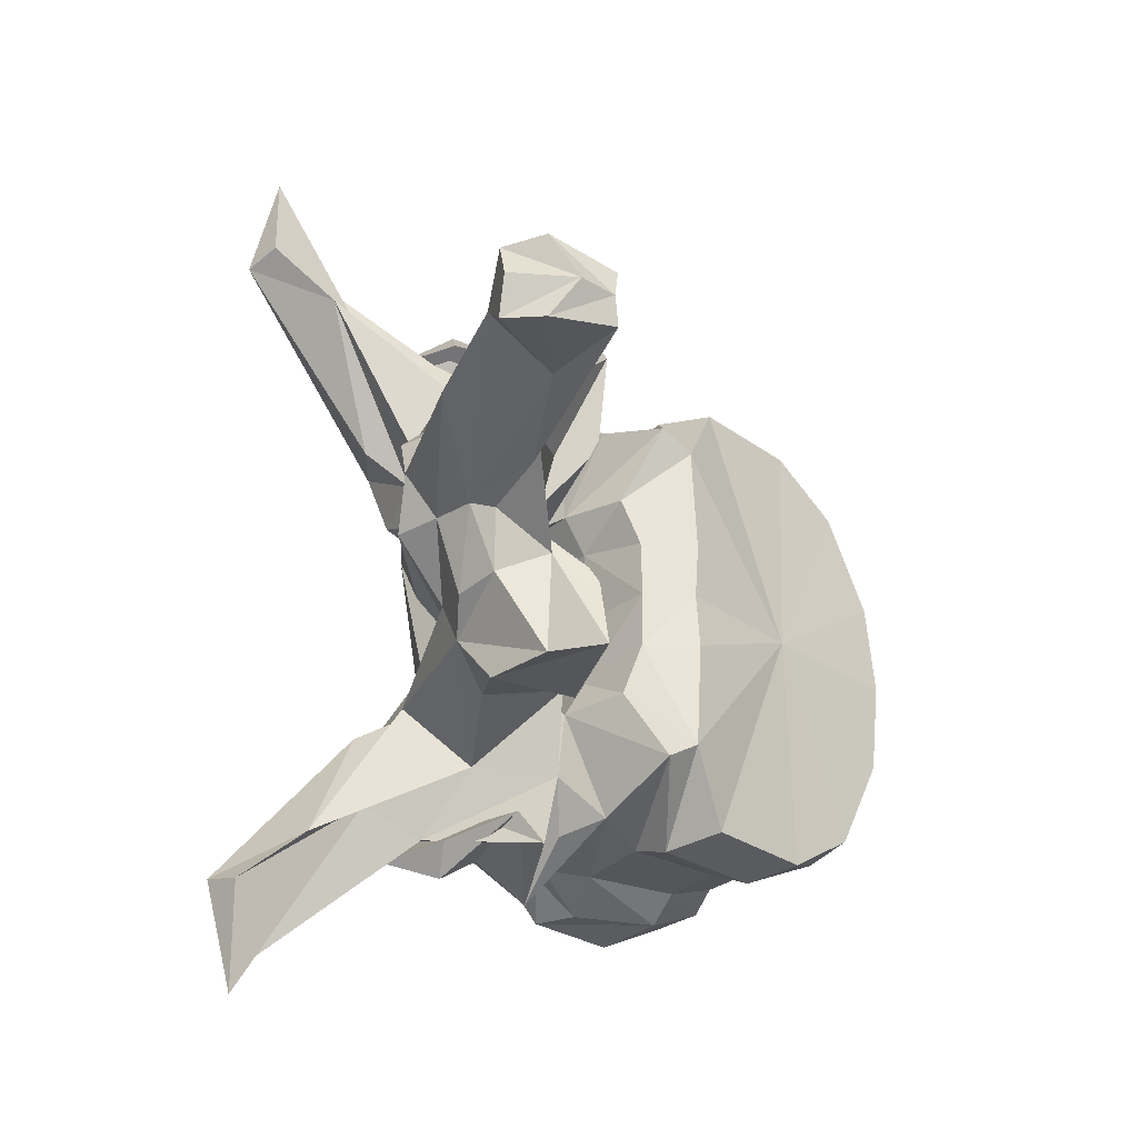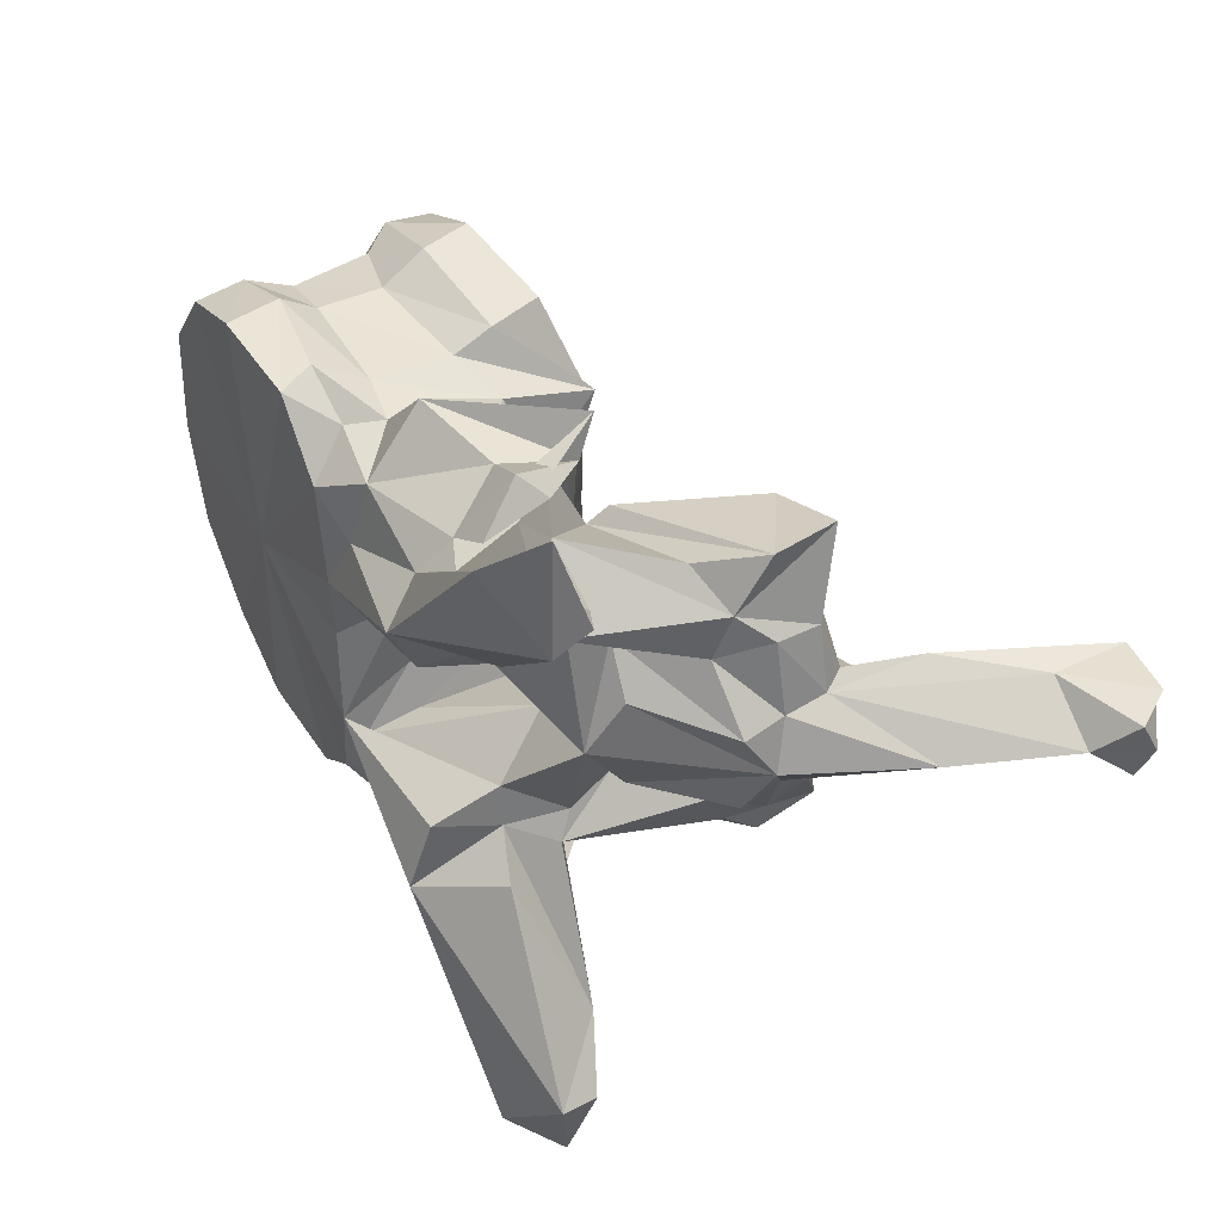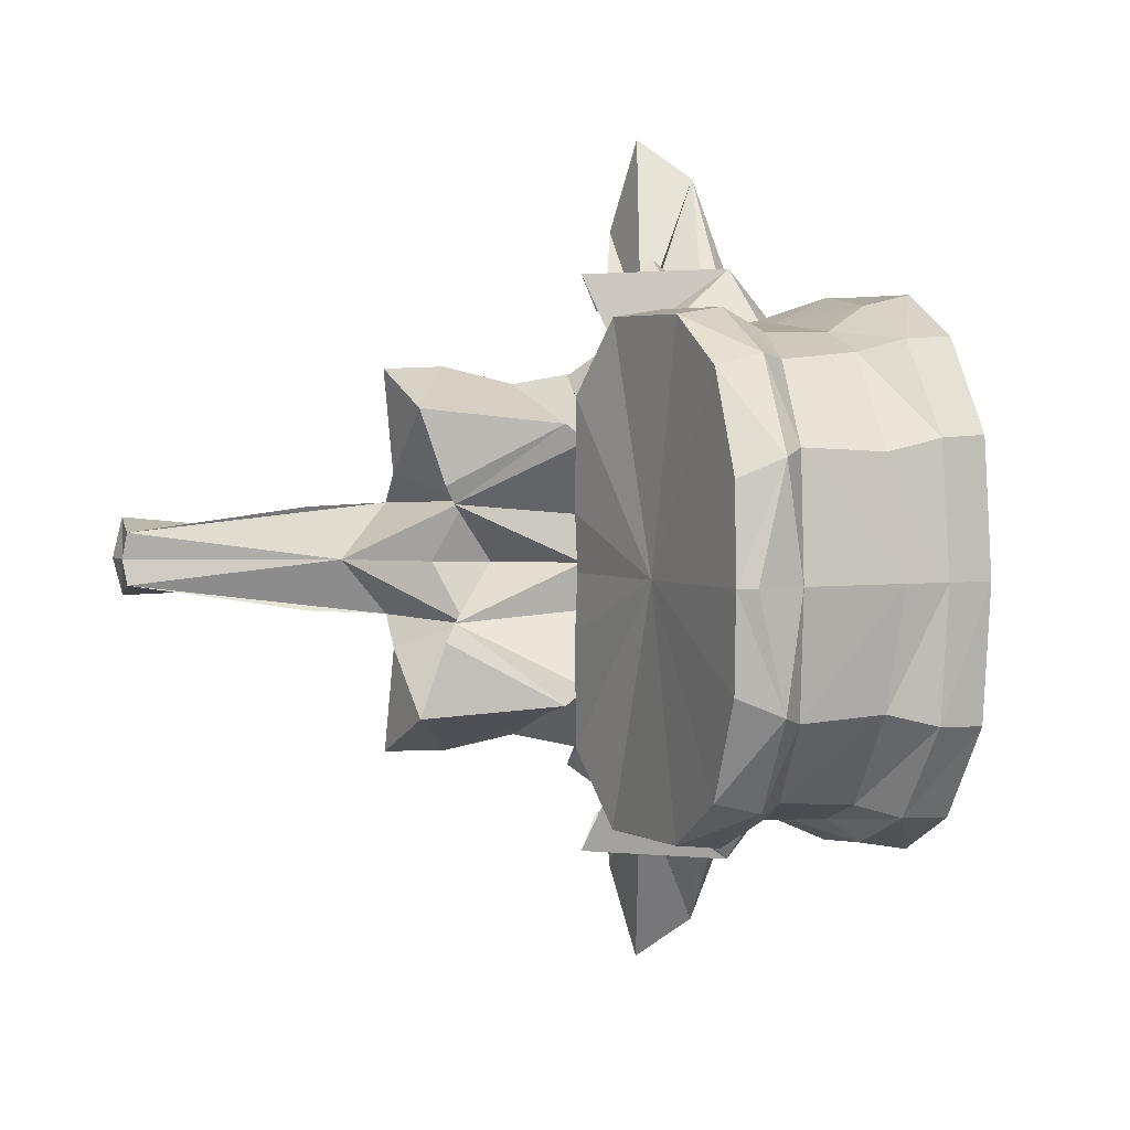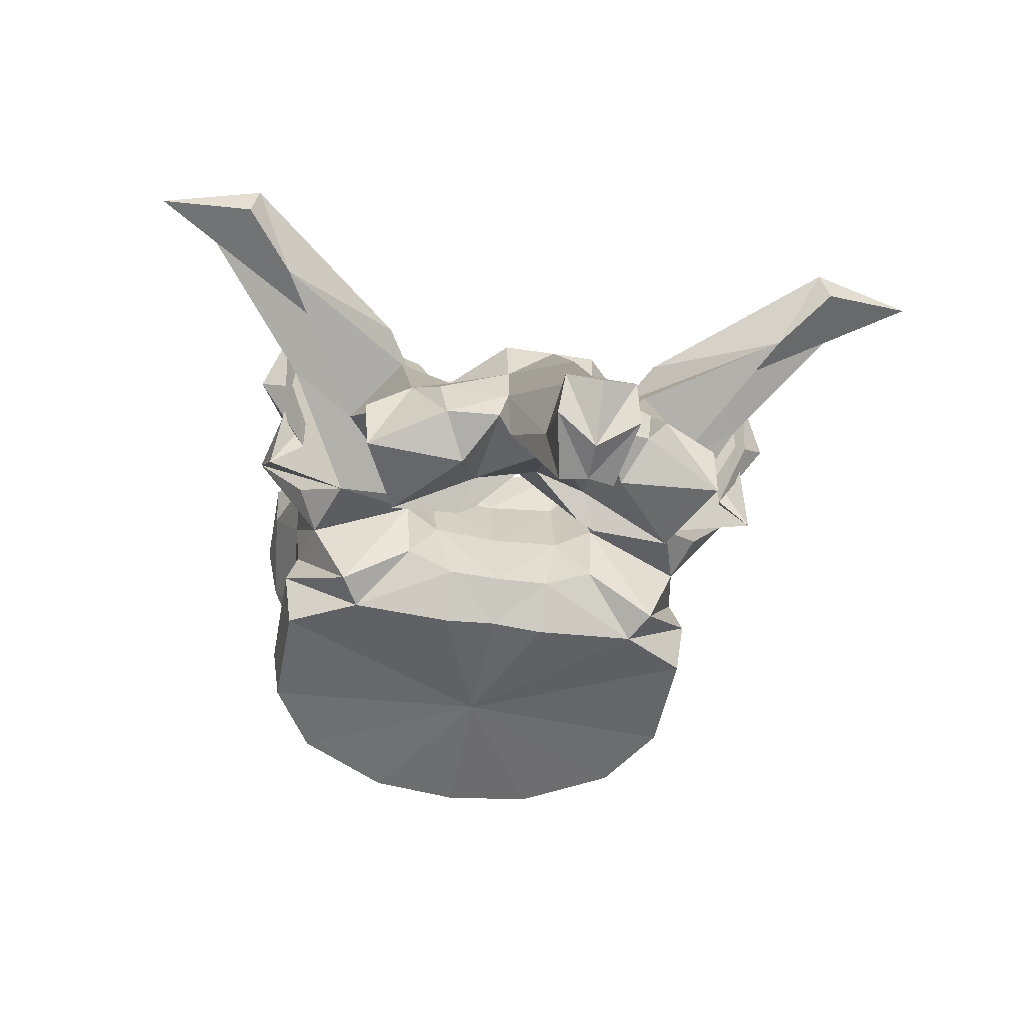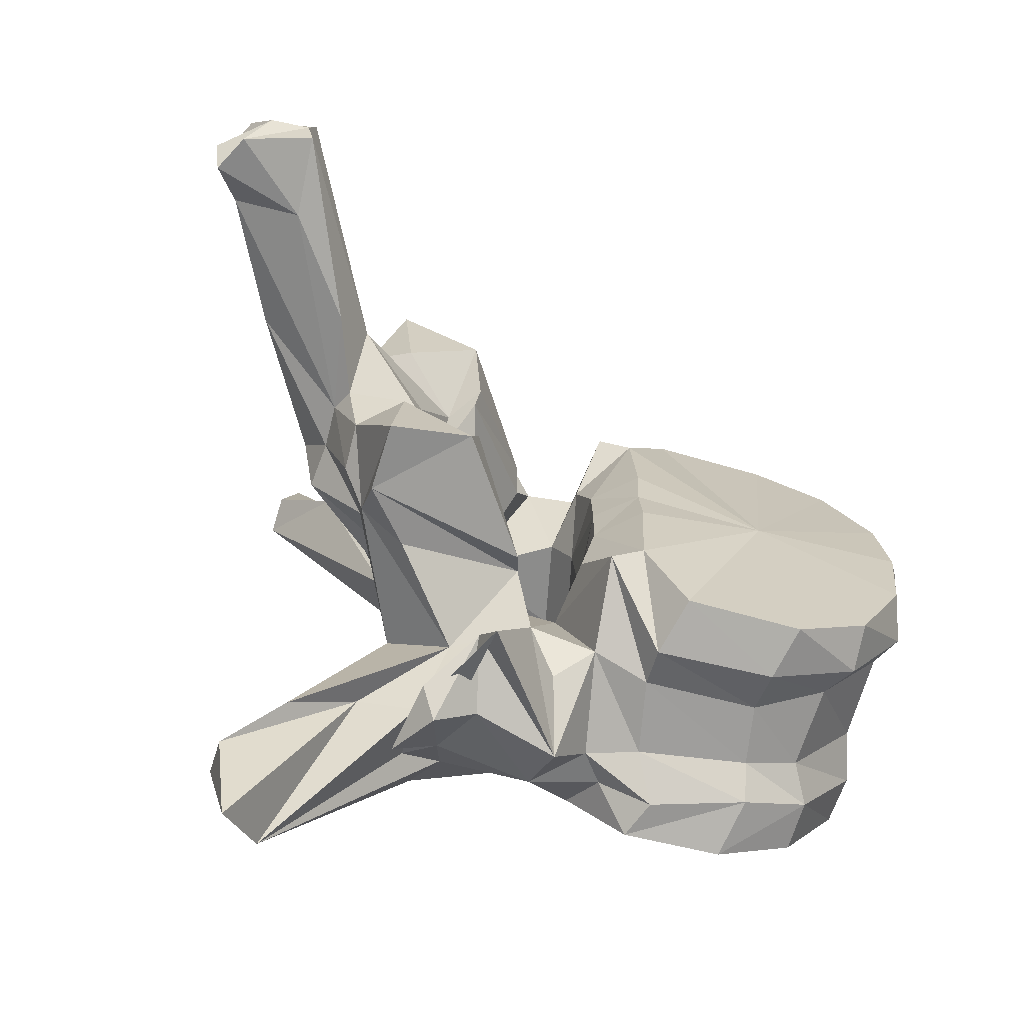
<metadata>
{"format":"obj","ext":"obj","renderer":"f3d","projection":"perspective","resolution":1024,"background":"white","views":[{"elev":-29.0,"azim":-57.8,"up":"+Z"},{"elev":50.5,"azim":-135.5,"up":"+Z"},{"elev":3.0,"azim":51.3,"up":"+Z"},{"elev":-41.4,"azim":-101.3,"up":"+Y"},{"elev":-69.9,"azim":-26.7,"up":"+Z"}]}
</metadata>
<code>
o thoracic4
v -0.05823 0.2706 0.001522
v -0.05883 0.271 0.009142
v -0.07047 0.2734 0.001502
v -0.05704 0.2743 0.01067
v -0.05724 0.2718 0.001524
v -0.05883 0.271 -0.006144
v -0.05704 0.2743 -0.00767
v -0.06243 0.2724 0.01707
v -0.06832 0.2739 0.02093
v -0.08155 0.2751 0.006095
v -0.08162 0.2754 0.001502
v -0.08183 0.2754 0.01503
v -0.07775 0.2757 0.02103
v -0.06243 0.2724 -0.01407
v -0.06832 0.2739 -0.01793
v -0.08155 0.2751 -0.003097
v -0.08183 0.2754 -0.01203
v -0.07775 0.2757 -0.01803
v -0.05711 0.2761 0.001524
v -0.05821 0.2768 0.01132
v -0.06153 0.2762 0.01804
v -0.05821 0.2768 -0.008317
v -0.06153 0.2762 -0.01504
v -0.06851 0.2785 0.02159
v -0.08441 0.2789 0.006229
v -0.0844 0.2788 0.001502
v -0.08441 0.2789 -0.003231
v -0.07805 0.2807 0.02174
v -0.08434 0.2766 0.01669
v -0.08503 0.2804 0.01049
v -0.06851 0.2785 -0.0186
v -0.08434 0.2766 -0.01369
v -0.07805 0.2807 -0.01874
v -0.08503 0.2804 -0.00749
v -0.05539 0.2846 0.001526
v -0.0568 0.2839 0.01097
v -0.06274 0.2791 0.01763
v -0.0568 0.2839 -0.007975
v -0.06274 0.2791 -0.01463
v -0.06795 0.2823 0.01978
v -0.08309 0.2853 0.007563
v -0.08264 0.2852 0.001503
v -0.08309 0.2853 -0.004566
v -0.07738 0.284 0.02065
v -0.08227 0.2838 0.01961
v -0.08464 0.2862 0.01077
v -0.06795 0.2823 -0.01678
v -0.08227 0.2838 -0.01661
v -0.07738 0.284 -0.01765
v -0.08464 0.2862 -0.007777
v -0.05431 0.2878 0.001528
v -0.05492 0.2876 0.01198
v -0.06187 0.2858 0.01825
v -0.05492 0.2876 -0.00898
v -0.06187 0.2858 -0.01525
v -0.06618 0.2871 0.01986
v -0.07996 0.2925 0.007765
v -0.08164 0.2934 0.0112
v -0.07931 0.2925 0.001506
v -0.07996 0.2925 -0.004768
v -0.08164 0.2934 -0.008199
v -0.07503 0.2899 0.02079
v -0.07906 0.2919 0.02116
v -0.0877 0.2849 0.01781
v -0.08476 0.2867 0.0215
v -0.08224 0.2915 0.02542
v -0.09172 0.2897 0.005059
v -0.06618 0.2871 -0.01687
v -0.07906 0.2919 -0.01817
v -0.07503 0.2899 -0.01779
v -0.08476 0.2867 -0.0185
v -0.0877 0.2849 -0.01482
v -0.08224 0.2915 -0.02242
v -0.09172 0.2897 -0.002061
v -0.05375 0.2916 0.001528
v -0.05452 0.2916 0.01217
v -0.05957 0.2886 0.01923
v -0.05452 0.2916 -0.009173
v -0.05957 0.2886 -0.01623
v -0.06505 0.2896 0.0218
v -0.07929 0.2989 0.009488
v -0.08023 0.2976 0.01191
v -0.07798 0.2977 0.001507
v -0.07929 0.2989 -0.00649
v -0.08023 0.2976 -0.008914
v -0.07241 0.293 0.02278
v -0.07667 0.2941 0.0205
v -0.08202 0.2967 0.02055
v -0.09398 0.2936 0.02358
v -0.09303 0.2896 0.01791
v -0.09143 0.2837 0.02512
v -0.08986 0.2831 0.01155
v -0.08946 0.2914 0.02421
v -0.09202 0.2858 0.02215
v -0.0931 0.2852 0.001502
v -0.09789 0.2756 0.006382
v -0.0991 0.2927 0.001504
v -0.09278 0.2953 0.008868
v -0.06505 0.2896 -0.01881
v -0.07667 0.2941 -0.01751
v -0.07241 0.293 -0.01979
v -0.08202 0.2967 -0.01755
v -0.09303 0.2896 -0.01491
v -0.09398 0.2936 -0.02058
v -0.09143 0.2837 -0.02212
v -0.08986 0.2831 -0.008557
v -0.09202 0.2858 -0.01915
v -0.08946 0.2914 -0.02122
v -0.09789 0.2756 -0.003384
v -0.09278 0.2953 -0.00587
v -0.06716 0.2955 0.001508
v -0.05897 0.2927 0.01947
v -0.06507 0.2946 0.02278
v -0.05897 0.2927 -0.01648
v -0.06507 0.2946 -0.01979
v -0.07306 0.2964 0.02292
v -0.09039 0.3028 0.01678
v -0.08148 0.2981 0.01496
v -0.09059 0.3005 0.01111
v -0.0777 0.298 0.01784
v -0.08148 0.2981 -0.01197
v -0.09039 0.3028 -0.01378
v -0.09059 0.3005 -0.008109
v -0.0777 0.298 -0.01485
v -0.09066 0.2966 0.02177
v -0.08934 0.299 0.01906
v -0.102 0.305 0.03471
v -0.09839 0.296 0.02164
v -0.093 0.2985 0.02181
v -0.1045 0.2832 0.01357
v -0.1005 0.2836 0.01628
v -0.104 0.2969 0.02568
v -0.09727 0.2934 0.0136
v -0.09063 0.2815 0.01295
v -0.105 0.2798 0.01777
v -0.09279 0.2925 0.02662
v -0.09454 0.291 0.02441
v -0.0944 0.2972 0.02473
v -0.09949 0.2805 0.001501
v -0.0978 0.2747 0.007898
v -0.1103 0.2843 0.001503
v -0.1006 0.2899 0.006232
v -0.09731 0.2882 0.009424
v -0.09664 0.2918 0.01143
v -0.1006 0.2899 -0.003235
v -0.09731 0.2882 -0.006426
v -0.09664 0.2918 -0.008434
v -0.09366 0.296 0.01234
v -0.07306 0.2964 -0.01992
v -0.09066 0.2966 -0.01878
v -0.08934 0.299 -0.01606
v -0.1005 0.2836 -0.01328
v -0.1045 0.2832 -0.01057
v -0.09839 0.296 -0.01864
v -0.104 0.2969 -0.02268
v -0.09727 0.2934 -0.01061
v -0.102 0.305 -0.03171
v -0.093 0.2985 -0.01881
v -0.09063 0.2815 -0.009957
v -0.105 0.2798 -0.01478
v -0.09454 0.291 -0.02141
v -0.09279 0.2925 -0.02362
v -0.0944 0.2972 -0.02174
v -0.0978 0.2747 -0.0049
v -0.09366 0.296 -0.009339
v -0.1074 0.3036 0.02934
v -0.09685 0.2984 0.01479
v -0.1074 0.3036 -0.02634
v -0.09685 0.2984 -0.01179
v -0.106 0.3019 0.0383
v -0.1079 0.3004 0.03009
v -0.1071 0.2814 0.0113
v -0.1079 0.2776 0.01077
v -0.1059 0.2742 0.01754
v -0.1041 0.2849 0.009949
v -0.09916 0.2731 0.01422
v -0.09944 0.2779 0.006588
v -0.1026 0.2767 0.0015
v -0.09944 0.2779 -0.00359
v -0.1086 0.2861 0.005496
v -0.1183 0.2755 0.001484
v -0.109 0.2822 0.005387
v -0.1086 0.2861 -0.002498
v -0.109 0.2822 -0.00239
v -0.1041 0.2849 -0.006951
v -0.1079 0.2776 -0.007772
v -0.1071 0.2814 -0.008299
v -0.1059 0.2742 -0.01454
v -0.106 0.3019 -0.0353
v -0.1079 0.3004 -0.0271
v -0.09916 0.2731 -0.01122
v -0.1098 0.2787 0.005555
v -0.1092 0.2767 0.006255
v -0.105 0.2745 0.008792
v -0.1098 0.2726 0.001498
v -0.105 0.2745 -0.005795
v -0.1092 0.2767 -0.003257
v -0.125 0.267 0.001479
v -0.1098 0.2787 -0.002558
v -0.1198 0.2651 0.004375
v -0.1127 0.2711 0.005929
v -0.1215 0.2586 0.003741
v -0.1221 0.2585 0.001496
v -0.1215 0.2586 -0.000743
v -0.1127 0.2711 -0.002931
v -0.1275 0.2644 0.004407
v -0.1284 0.2634 0.001485
v -0.1198 0.2651 -0.001377
v -0.1275 0.2644 -0.001409
v -0.1266 0.2611 0.004885
v -0.1251 0.2593 0.001479
v -0.1266 0.2611 -0.001888
f 1 2 3
f 4 2 1
f 4 1 5
f 3 6 1
f 1 6 7
f 5 1 7
f 2 8 3
f 8 2 4
f 8 9 3
f 10 11 3
f 3 12 10
f 13 12 3
f 3 9 13
f 3 14 6
f 3 15 14
f 3 11 16
f 16 17 3
f 3 17 18
f 18 15 3
f 19 20 4
f 19 4 5
f 21 4 20
f 8 4 21
f 5 7 19
f 7 6 14
f 7 22 19
f 22 7 23
f 23 7 14
f 9 8 21
f 9 21 24
f 13 9 24
f 11 10 25
f 12 25 10
f 11 25 26
f 27 16 11
f 26 27 11
f 28 29 12
f 28 12 13
f 12 29 30
f 12 30 25
f 13 24 28
f 23 14 15
f 31 23 15
f 31 15 18
f 16 27 17
f 17 32 33
f 18 17 33
f 34 32 17
f 27 34 17
f 33 31 18
f 35 20 19
f 19 22 35
f 35 36 20
f 37 20 36
f 21 20 37
f 24 21 37
f 22 38 35
f 38 22 39
f 39 22 23
f 39 23 31
f 24 37 40
f 28 24 40
f 41 26 25
f 41 25 30
f 26 41 42
f 42 43 26
f 27 26 43
f 34 27 43
f 28 40 44
f 44 29 28
f 44 45 29
f 30 29 46
f 29 45 46
f 41 30 46
f 47 39 31
f 47 31 33
f 32 48 49
f 33 32 49
f 50 32 34
f 50 48 32
f 49 47 33
f 50 34 43
f 51 36 35
f 35 38 51
f 51 52 36
f 53 36 52
f 37 36 53
f 40 37 53
f 38 54 51
f 54 38 55
f 55 38 39
f 55 39 47
f 40 53 56
f 44 40 56
f 42 41 57
f 41 58 57
f 41 46 58
f 42 57 59
f 60 43 42
f 59 60 42
f 60 61 43
f 61 50 43
f 44 56 62
f 62 45 44
f 62 63 45
f 64 45 65
f 66 65 45
f 66 45 63
f 45 64 46
f 58 46 67
f 67 46 64
f 68 55 47
f 68 47 49
f 48 69 70
f 49 48 70
f 71 48 72
f 48 71 73
f 69 48 73
f 50 72 48
f 70 68 49
f 74 50 61
f 72 50 74
f 75 52 51
f 51 54 75
f 75 76 52
f 77 52 76
f 53 52 77
f 56 53 77
f 54 78 75
f 78 54 79
f 79 54 55
f 79 55 68
f 56 77 80
f 62 56 80
f 59 57 81
f 57 58 82
f 57 82 81
f 67 82 58
f 59 81 83
f 84 60 59
f 83 84 59
f 85 61 60
f 84 85 60
f 61 85 74
f 62 80 86
f 86 63 62
f 86 87 63
f 88 66 63
f 88 63 87
f 89 90 64
f 89 64 91
f 64 65 66
f 64 66 91
f 64 90 92
f 64 92 67
f 66 93 94
f 66 94 91
f 88 93 66
f 95 67 96
f 67 95 97
f 67 97 98
f 92 96 67
f 67 98 82
f 99 79 68
f 99 68 70
f 69 100 101
f 70 69 101
f 69 73 102
f 100 69 102
f 101 99 70
f 73 71 72
f 72 103 104
f 105 72 104
f 105 73 72
f 106 103 72
f 74 106 72
f 107 108 73
f 105 107 73
f 73 108 102
f 109 74 95
f 97 95 74
f 110 97 74
f 74 109 106
f 85 110 74
f 76 75 111
f 111 75 78
f 77 76 112
f 112 76 111
f 113 80 77
f 113 77 112
f 114 78 79
f 111 78 114
f 79 99 115
f 114 79 115
f 116 86 80
f 116 80 113
f 117 118 81
f 81 119 117
f 81 98 119
f 98 81 82
f 83 81 111
f 81 120 111
f 118 120 81
f 111 84 83
f 84 121 122
f 122 123 84
f 123 110 84
f 85 84 110
f 111 124 84
f 84 124 121
f 116 87 86
f 120 88 87
f 116 120 87
f 120 118 88
f 88 125 93
f 125 88 126
f 126 88 118
f 127 128 89
f 128 90 89
f 89 91 125
f 129 89 125
f 127 89 129
f 130 131 90
f 128 132 90
f 90 131 92
f 90 133 130
f 90 132 133
f 91 94 125
f 96 92 134
f 135 134 92
f 135 92 131
f 125 136 93
f 136 94 93
f 136 137 94
f 137 138 94
f 94 138 125
f 95 96 139
f 139 109 95
f 139 96 140
f 96 134 140
f 141 142 97
f 97 142 143
f 97 143 144
f 144 98 97
f 97 145 141
f 146 145 97
f 147 146 97
f 97 110 147
f 144 148 98
f 98 148 119
f 99 101 149
f 115 99 149
f 101 100 149
f 100 102 124
f 100 124 149
f 102 121 124
f 108 150 102
f 151 102 150
f 121 102 151
f 103 152 153
f 104 103 154
f 103 155 154
f 106 152 103
f 153 156 103
f 156 155 103
f 104 154 157
f 150 105 104
f 150 104 158
f 158 104 157
f 150 107 105
f 159 106 109
f 106 159 160
f 152 106 160
f 107 161 162
f 108 107 162
f 107 163 161
f 150 163 107
f 108 162 150
f 164 109 139
f 164 159 109
f 110 165 147
f 123 165 110
f 113 112 111
f 116 113 111
f 120 116 111
f 111 114 115
f 111 115 149
f 111 149 124
f 118 117 126
f 127 126 117
f 166 127 117
f 166 117 167
f 117 148 167
f 148 117 119
f 151 122 121
f 122 151 157
f 122 157 168
f 169 122 168
f 169 165 122
f 123 122 165
f 125 138 136
f 125 126 129
f 127 129 126
f 127 170 128
f 170 127 166
f 128 170 171
f 132 128 171
f 135 131 130
f 130 172 173
f 130 173 174
f 130 174 135
f 172 130 175
f 133 175 130
f 132 171 166
f 132 166 167
f 148 133 132
f 148 132 167
f 144 133 148
f 175 133 143
f 143 133 144
f 135 176 134
f 134 176 140
f 135 174 176
f 136 138 137
f 139 140 177
f 139 177 178
f 179 164 139
f 178 179 139
f 140 176 177
f 180 142 141
f 141 181 182
f 141 182 180
f 141 145 183
f 184 181 141
f 183 184 141
f 180 143 142
f 180 175 143
f 145 146 183
f 146 185 183
f 146 156 185
f 147 156 146
f 165 156 147
f 162 163 150
f 158 151 150
f 151 158 157
f 153 152 160
f 186 187 153
f 188 186 153
f 160 188 153
f 185 153 187
f 153 185 156
f 154 189 157
f 190 189 154
f 190 154 155
f 168 190 155
f 169 168 155
f 155 156 165
f 169 155 165
f 168 157 189
f 159 191 160
f 164 191 159
f 191 188 160
f 161 163 162
f 179 191 164
f 170 166 171
f 190 168 189
f 182 172 175
f 192 173 172
f 192 172 182
f 193 194 173
f 193 173 192
f 194 174 173
f 194 176 174
f 182 175 180
f 177 176 194
f 177 194 193
f 177 193 195
f 178 177 195
f 195 179 178
f 196 191 179
f 197 196 179
f 195 197 179
f 181 198 192
f 181 192 182
f 199 198 181
f 184 199 181
f 183 185 184
f 185 187 184
f 184 187 199
f 187 186 199
f 186 196 197
f 199 186 197
f 186 188 196
f 188 191 196
f 198 200 192
f 201 193 192
f 201 192 200
f 202 195 193
f 202 193 201
f 195 202 203
f 203 204 195
f 197 195 204
f 199 197 205
f 205 197 204
f 198 206 200
f 207 206 198
f 208 209 198
f 199 208 198
f 198 209 207
f 208 199 205
f 202 201 200
f 202 200 210
f 206 210 200
f 203 202 210
f 203 210 211
f 212 204 203
f 211 212 203
f 208 205 204
f 212 208 204
f 211 210 206
f 211 206 207
f 207 209 211
f 208 212 209
f 209 212 211

</code>
